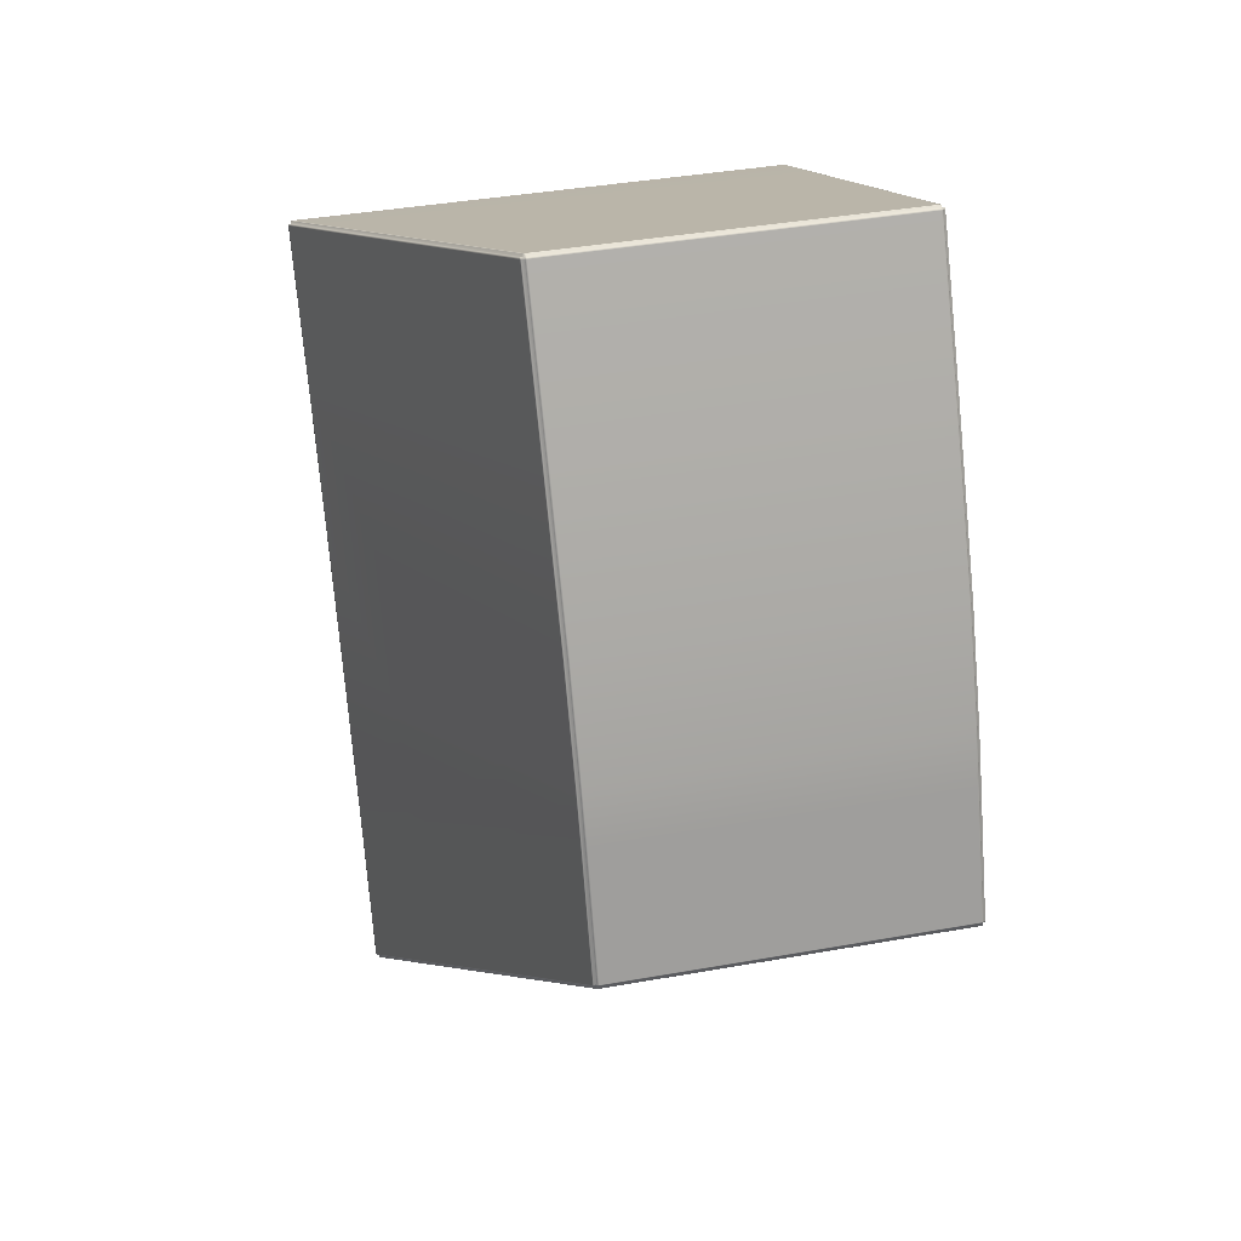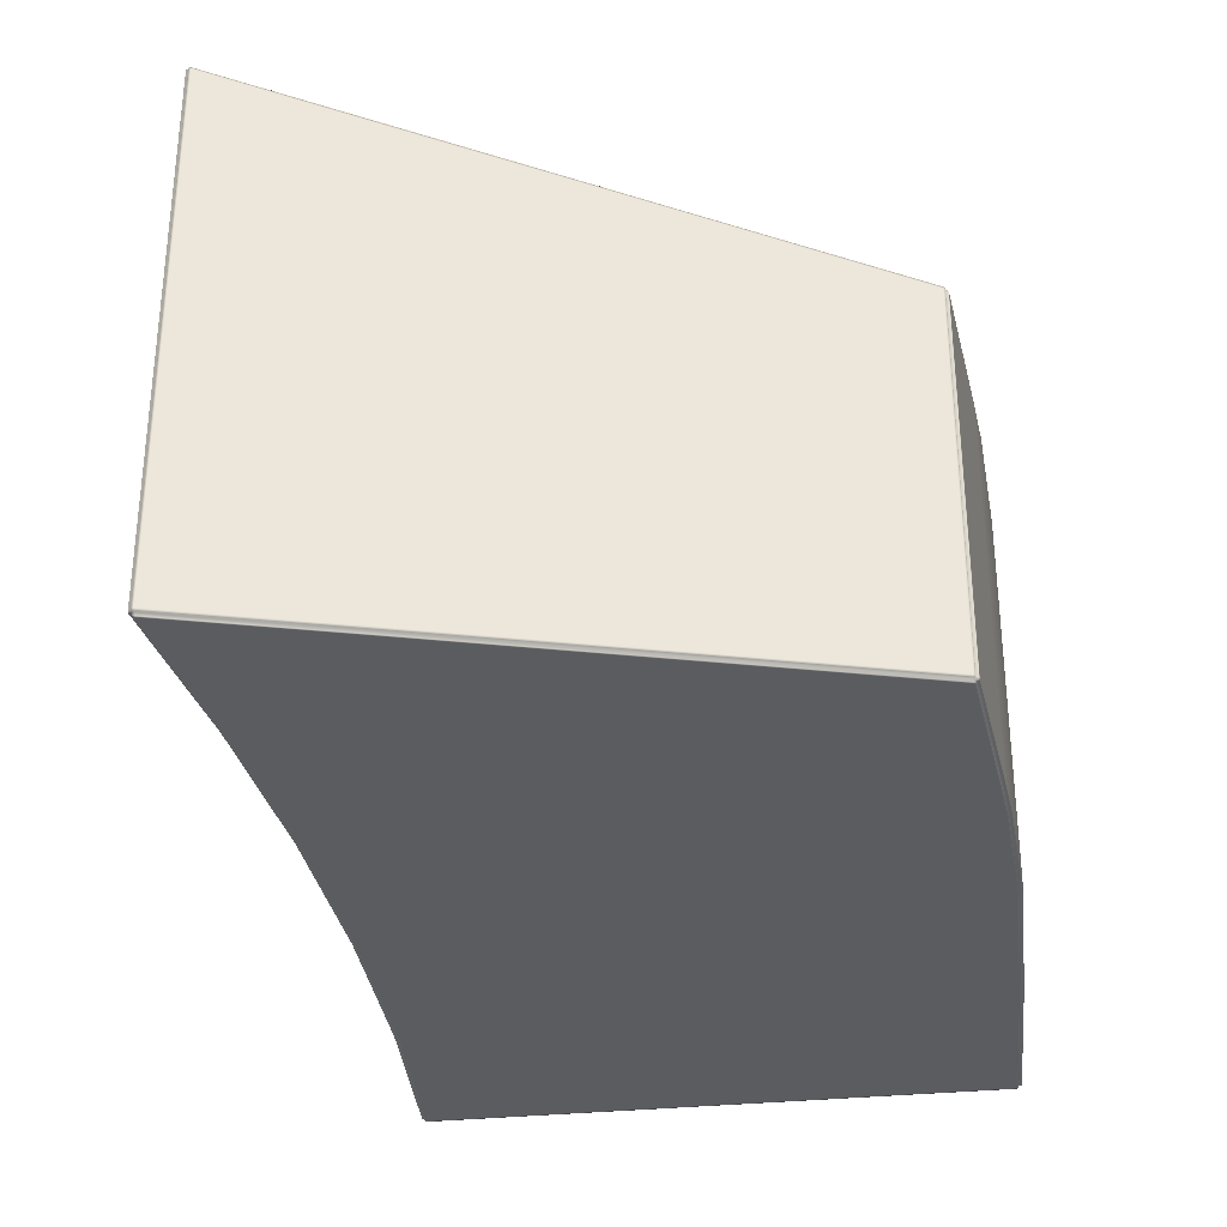
<metadata>
{"format":"obj","ext":"obj","renderer":"f3d","projection":"perspective","resolution":1024,"background":"white","views":[{"elev":40.0,"azim":-102.4,"up":"+Z"},{"elev":-34.7,"azim":-146.7,"up":"+Y"}]}
</metadata>
<code>
g ENV_FloorRIngRamp02_MO
v 0.6854 -1.76 0.1763
v -0.3217 -1.76 1.893
v 1.17 -1.76 1.199
v -0.8363 -1.76 0.8543
v 0.2974 -1.76 -0.7803
v -1.183 -1.76 0.02993
v -0.003018 -1.76 -1.642
v -1.378 -1.76 -0.5053
v 0.6854 1.492 0.1763
v 1.17 1.492 1.199
v -0.3217 1.013 1.893
v -0.8363 1.013 0.8543
v 0.2974 1.492 -0.7803
v -1.183 1.013 0.02993
v -0.003018 1.492 -1.642
v -1.378 1.013 -0.5053
v -0.6724 0.7075 3.332
v 0.2116 0.9942 2.9
v 0.2167 0.9924 2.916
v -0.6673 0.7059 3.348
v 0.2179 0.9796 2.918
v -0.6776 0.7023 3.351
v -0.6786 0.7049 3.335
v -0.6653 0.6937 3.35
v 0.2179 -1.727 2.918
v -0.6773 0.691 3.353
v -0.6852 0.6953 3.338
v -0.6846 0.7015 3.336
v -0.6855 0.6882 3.338
v -0.6857 -1.726 3.338
v -0.6644 -1.727 3.349
v 0.2167 -1.74 2.916
v -0.6769 -1.727 3.352
v -0.6655 -1.74 3.347
v 0.2093 -1.741 2.901
v -0.6721 -1.741 3.332
v -0.6785 -1.74 3.334
v -0.6766 -1.739 3.35
v -0.6855 -1.733 3.338
v -0.6847 -1.739 3.335
v -0.6721 -1.741 3.332
v 0.2093 -1.741 2.901
v 0.2084 -1.757 2.9
v -0.6738 -1.757 3.331
v 0.2025 -1.76 2.889
v -0.6846 -1.756 3.335
v -0.6785 -1.74 3.334
v -0.6891 -1.741 3.331
v -0.6847 -1.739 3.335
v -0.6909 -1.757 3.326
v -0.6927 -1.741 3.325
v -1.221 -1.741 2.322
v -0.6796 -1.76 3.32
v -1.22 -1.757 2.322
v -1.759 -1.741 1.265
v -1.758 -1.757 1.264
v -1.208 -1.76 2.317
v -0.3217 -1.76 1.893
v -1.746 -1.76 1.259
v -0.8363 -1.76 0.8543
v -2.514 -1.741 -0.6964
v -1.684 -1.741 -1.429
v -1.693 -1.739 -1.443
v -2.525 -1.739 -0.7092
v -1.694 -1.726 -1.445
v -2.533 -1.738 -0.7009
v -2.519 -1.741 -0.6913
v -2.527 -1.727 -0.7111
v -1.694 0.9813 -1.445
v -2.535 -1.727 -0.7015
v -2.526 -1.733 -0.6865
v -2.523 -1.739 -0.6858
v -2.527 -1.726 -0.6868
v -2.527 0.6879 -0.6869
v -2.527 0.6923 -0.7109
v -1.693 0.9935 -1.443
v -2.535 0.6902 -0.7015
v -2.526 0.705 -0.7088
v -1.682 0.9952 -1.43
v -2.514 0.7075 -0.6971
v -2.52 0.7052 -0.6918
v -2.533 0.7017 -0.7007
v -2.526 0.6952 -0.6868
v -2.524 0.7018 -0.6862
v 1.17 -1.76 1.199
v -0.3217 -1.76 1.893
v 0.2025 -1.76 2.889
v 1.679 -1.76 2.168
v 0.2084 -1.757 2.9
v 1.685 -1.757 2.179
v 0.2093 -1.741 2.901
v 1.686 -1.741 2.18
v -0.2999 -1.76 -2.632
v -1.378 -1.76 -0.5053
v -0.003018 -1.76 -1.642
v -1.683 -1.76 -1.413
v -0.3037 -1.757 -2.645
v -1.687 -1.757 -1.425
v -0.3006 -1.741 -2.648
v -1.684 -1.741 -1.429
v 0.2974 -1.76 -0.7803
v 0.6854 -1.76 0.1763
v 1.54 -1.76 -0.2051
v 1.127 -1.76 -1.24
v 1.552 -1.757 -0.2101
v 0.7684 -1.76 -2.295
v -0.003018 -1.76 -1.642
v -0.2999 -1.76 -2.632
v 1.139 -1.757 -1.245
v 1.553 -1.741 -0.2106
v 1.141 -1.741 -1.245
v 0.7803 -1.757 -2.299
v 0.7817 -1.741 -2.299
v 0.4769 -1.76 -3.312
v 0.488 -1.758 -3.321
v 0.4895 -1.741 -3.325
v 0.4874 -1.74 -3.331
v 0.4721 -1.758 -3.326
v -0.3037 -1.757 -2.645
v 0.4827 -1.756 -3.332
v 0.473 -1.741 -3.329
v -0.3006 -1.741 -2.648
v 0.4785 -1.74 -3.334
v 0.4839 -1.738 -3.336
v -1.751 0.7256 1.261
v -0.8363 1.013 0.8543
v -0.3217 1.013 1.893
v -1.213 0.7256 2.319
v 0.2023 1.013 2.889
v -1.223 0.7203 2.324
v -1.761 0.7203 1.266
v -0.684 0.7257 3.322
v 0.2083 1.011 2.9
v -1.222 0.7038 2.323
v -1.76 0.7037 1.265
v -0.6934 0.7038 3.325
v -0.6941 0.7203 3.327
v -0.6774 0.7232 3.333
v 0.2116 0.9942 2.9
v -0.6724 0.7075 3.332
v -0.6786 0.7049 3.335
v -0.6873 0.7189 3.336
v -0.6894 0.7032 3.331
v -0.6846 0.7015 3.336
v 1.17 1.492 1.199
v 0.2023 1.013 2.889
v -0.3217 1.013 1.893
v 1.679 1.492 2.167
v 1.685 1.489 2.179
v 0.2083 1.011 2.9
v 1.688 1.473 2.179
v 0.2116 0.9942 2.9
v -0.3003 1.492 -2.634
v -0.003018 1.492 -1.642
v -1.378 1.013 -0.5053
v -1.683 1.013 -1.413
v -1.687 1.011 -1.425
v -0.3039 1.489 -2.646
v -1.682 0.9952 -1.43
v -0.2988 1.473 -2.65
v 0.2974 1.492 -0.7803
v 1.536 1.759 -0.2035
v 0.6854 1.492 0.1763
v 1.123 1.759 -1.239
v 0.7643 1.759 -2.294
v -0.003018 1.492 -1.642
v -0.3003 1.492 -2.634
v 1.136 1.76 -1.243
v 1.549 1.76 -0.2087
v 1.14 1.744 -1.245
v 1.553 1.744 -0.2104
v 0.7811 1.744 -2.299
v 0.7769 1.76 -2.298
v 0.4889 1.744 -3.325
v 0.4728 1.759 -3.312
v -0.3039 1.489 -2.646
v 0.4846 1.76 -3.321
v 0.469 1.756 -3.325
v -0.2988 1.473 -2.65
v 0.4729 1.74 -3.33
v 0.4786 1.741 -3.334
v 0.4798 1.758 -3.332
v 0.4872 1.743 -3.332
v 0.4842 1.741 -3.336
v -2.08 0.7037 0.5233
v -1.76 0.7037 1.265
v -1.774 0.7007 1.272
v -2.095 0.7006 0.5295
v -2.208 0.7035 0.1846
v -1.776 0.6884 1.273
v -2.223 0.7002 0.1921
v -2.521 0.704 -0.6723
v -2.097 0.6884 0.5303
v -1.776 -1.727 1.273
v -2.097 -1.727 0.5303
v -1.774 -1.74 1.272
v -2.224 0.6877 0.1934
v -2.536 0.7009 -0.6659
v -2.094 -1.74 0.5293
v -1.759 -1.741 1.265
v -2.079 -1.741 0.5231
v -2.224 -1.726 0.1934
v -2.222 -1.739 0.1918
v -2.208 -1.741 0.1838
v -2.538 0.6886 -0.665
v -2.539 0.6995 -0.677
v -2.523 0.7036 -0.6793
v -2.539 -1.727 -0.6655
v -2.536 -1.74 -0.6661
v -2.521 -1.741 -0.6722
v -2.523 -1.741 -0.6791
v -2.541 0.6883 -0.6775
v -2.526 0.6952 -0.6868
v -2.524 0.7018 -0.6862
v -2.527 0.6879 -0.6869
v -2.527 -1.726 -0.6868
v -2.541 -1.727 -0.6776
v -2.539 -1.738 -0.6771
v -2.526 -1.733 -0.6865
v -2.523 -1.739 -0.6858
v -2.514 0.7075 -0.6971
v -1.682 0.9952 -1.43
v -1.687 1.011 -1.425
v -2.519 0.723 -0.6936
v -1.683 1.013 -1.413
v -2.527 0.7189 -0.6859
v -2.52 0.7052 -0.6918
v -2.523 0.7036 -0.6793
v -2.524 0.7018 -0.6862
v -2.524 0.7204 -0.6752
v -2.521 0.704 -0.6723
v -2.208 0.7035 0.1846
v -2.514 0.7255 -0.6826
v -2.211 0.7201 0.1824
v -2.08 0.7037 0.5233
v -2.202 0.7253 0.1751
v -1.378 1.013 -0.5053
v -2.081 0.7202 0.5239
v -1.76 0.7037 1.265
v -1.761 0.7203 1.266
v -2.071 0.7255 0.5197
v -1.183 1.013 0.02993
v -1.751 0.7256 1.261
v -0.8363 1.013 0.8543
v 2.514 1.74 1.775
v 1.688 1.473 2.179
v 1.685 1.489 2.179
v 2.511 1.757 1.776
v 1.679 1.492 2.167
v 2.521 1.758 1.77
v 2.519 1.742 1.772
v 2.505 1.759 1.765
v 1.17 1.492 1.199
v 2.517 1.76 1.759
v 2.522 1.744 1.762
v 2.523 1.741 1.768
v 2.52 1.744 1.757
v 2.018 1.744 0.8012
v 2.014 1.76 0.8031
v 1.553 1.744 -0.2104
v 1.549 1.76 -0.2087
v 2.002 1.759 0.809
v 0.6854 1.492 0.1763
v 1.536 1.759 -0.2035
v -1.693 0.9935 -1.443
v -0.2988 1.473 -2.65
v -1.682 0.9952 -1.43
v -0.3091 1.471 -2.663
v -1.694 0.9813 -1.445
v 0.4729 1.74 -3.33
v -0.3098 1.458 -2.665
v -1.694 -1.726 -1.445
v 0.4636 1.739 -3.344
v -0.3098 -1.726 -2.665
v -1.693 -1.739 -1.443
v 0.4742 1.741 -3.35
v 0.4786 1.741 -3.334
v 0.4628 1.727 -3.346
v -0.3091 -1.739 -2.663
v -1.684 -1.741 -1.429
v -0.3006 -1.741 -2.648
v 0.4749 1.73 -3.352
v 0.4851 1.736 -3.339
v 0.4842 1.741 -3.336
v 0.485 1.731 -3.34
v 0.485 -1.727 -3.34
v 0.4632 -1.728 -3.347
v 0.4648 -1.74 -3.344
v 0.473 -1.741 -3.329
v 0.4785 -1.74 -3.334
v 0.4752 -1.728 -3.353
v 0.4752 -1.739 -3.35
v 0.4848 -1.733 -3.339
v 0.4839 -1.738 -3.336
v -2.079 -1.741 0.5231
v -1.759 -1.741 1.265
v -1.758 -1.757 1.264
v -2.078 -1.757 0.5226
v -2.208 -1.741 0.1838
v -1.746 -1.76 1.259
v -2.208 -1.757 0.1801
v -2.521 -1.741 -0.6722
v -2.066 -1.76 0.5179
v -0.8363 -1.76 0.8543
v -1.183 -1.76 0.02993
v -1.378 -1.76 -0.5053
v -2.198 -1.76 0.1719
v -1.683 -1.76 -1.413
v -2.521 -1.757 -0.6753
v -2.511 -1.76 -0.6826
v -1.687 -1.757 -1.425
v -2.516 -1.757 -0.6939
v -1.684 -1.741 -1.429
v -2.514 -1.741 -0.6964
v -2.519 -1.741 -0.6913
v -2.525 -1.756 -0.6861
v -2.523 -1.741 -0.6791
v -2.523 -1.739 -0.6858
v -1.774 -1.74 1.272
v -1.221 -1.741 2.322
v -1.759 -1.741 1.265
v -1.236 -1.74 2.33
v -1.776 -1.727 1.273
v -0.6927 -1.741 3.325
v -1.238 -1.727 2.331
v -1.776 0.6884 1.273
v -0.7068 -1.74 3.334
v -1.238 0.6884 2.331
v -1.774 0.7007 1.272
v -0.7 -1.739 3.343
v -0.6891 -1.741 3.331
v -0.709 -1.728 3.335
v -1.236 0.7007 2.33
v -1.76 0.7037 1.265
v -1.222 0.7038 2.323
v -0.7009 -1.727 3.345
v -0.6855 -1.733 3.338
v -0.6847 -1.739 3.335
v -0.6857 -1.726 3.338
v -0.6855 0.6882 3.338
v -0.7091 0.6882 3.335
v -0.7074 0.7006 3.334
v -0.6934 0.7038 3.325
v -0.6894 0.7032 3.331
v -0.7009 0.6881 3.345
v -0.7004 0.6993 3.343
v -0.6852 0.6953 3.338
v -0.6846 0.7015 3.336
v 0.2167 -1.74 2.916
v 1.686 -1.741 2.18
v 0.2093 -1.741 2.901
v 1.693 -1.74 2.195
v 0.2179 -1.727 2.918
v 2.514 -1.741 1.776
v 1.694 -1.727 2.197
v 0.2179 0.9796 2.918
v 2.522 -1.739 1.79
v 1.694 1.458 2.197
v 0.2167 0.9924 2.916
v 2.531 -1.738 1.783
v 2.519 -1.74 1.772
v 2.523 -1.727 1.792
v 1.693 1.471 2.195
v 0.2116 0.9942 2.9
v 1.688 1.473 2.179
v 2.533 -1.727 1.784
v 2.526 -1.733 1.769
v 2.524 -1.738 1.768
v 2.527 -1.726 1.769
v 2.527 1.729 1.769
v 2.522 1.725 1.792
v 2.521 1.738 1.791
v 2.514 1.74 1.775
v 2.519 1.742 1.772
v 2.533 1.728 1.785
v 2.53 1.739 1.784
v 2.526 1.736 1.769
v 2.523 1.741 1.768
v 2.019 -1.741 0.801
v 1.553 -1.741 -0.2106
v 1.552 -1.757 -0.2101
v 2.018 -1.757 0.8015
v 1.54 -1.76 -0.2051
v 2.52 -1.741 1.756
v 2.006 -1.76 0.8071
v 0.6854 -1.76 0.1763
v 1.17 -1.76 1.199
v 2.519 -1.757 1.757
v 2.508 -1.76 1.763
v 1.679 -1.76 2.168
v 1.685 -1.757 2.179
v 2.514 -1.757 1.774
v 1.686 -1.741 2.18
v 2.514 -1.741 1.776
v 2.519 -1.74 1.772
v 2.523 -1.756 1.768
v 2.523 -1.74 1.762
v 2.524 -1.738 1.768
v 2.526 1.736 1.769
v 2.523 1.741 1.768
v 2.522 1.744 1.762
v 2.539 1.743 1.761
v 2.52 1.744 1.757
v 2.541 1.731 1.761
v 2.527 1.729 1.769
v 2.527 -1.726 1.769
v 2.535 1.744 1.75
v 2.033 1.744 0.7939
v 2.018 1.744 0.8012
v 1.568 1.744 -0.2169
v 1.553 1.744 -0.2104
v 1.156 1.744 -1.25
v 1.14 1.744 -1.245
v 0.7968 1.744 -2.304
v 0.7811 1.744 -2.299
v 0.5034 1.745 -3.334
v 0.4889 1.744 -3.325
v 0.4872 1.743 -3.332
v 2.538 1.732 1.748
v 2.036 1.731 0.7926
v 1.571 1.731 -0.2181
v 1.158 1.731 -1.251
v 0.7997 1.731 -2.305
v 0.5064 1.733 -3.335
v 2.541 -1.727 1.761
v 2.539 -1.738 1.76
v 2.526 -1.733 1.769
v 2.523 -1.74 1.762
v 2.524 -1.738 1.768
v 2.535 -1.74 1.75
v 2.52 -1.741 1.756
v 2.019 -1.741 0.801
v 2.538 -1.727 1.748
v 2.033 -1.74 0.7937
v 1.553 -1.741 -0.2106
v 2.036 -1.727 0.7926
v 1.568 -1.74 -0.2171
v 1.141 -1.741 -1.245
v 1.571 -1.727 -0.2181
v 1.156 -1.74 -1.251
v 0.7817 -1.741 -2.299
v 1.158 -1.727 -1.251
v 0.7973 -1.74 -2.304
v 0.4895 -1.741 -3.325
v 0.7997 -1.727 -2.305
v 0.5042 -1.741 -3.333
v 0.5066 -1.729 -3.335
v 0.4986 -1.739 -3.344
v 0.4874 -1.74 -3.331
v 0.4997 1.733 -3.346
v 0.5 -1.728 -3.346
v 0.4848 -1.733 -3.339
v 0.4839 -1.738 -3.336
v 0.485 -1.727 -3.34
v 0.485 1.731 -3.34
v 0.4979 1.744 -3.344
v 0.4851 1.736 -3.339
v 0.4842 1.741 -3.336
g ENV_FloorRIngRamp02_MO_0
f 3 2 1
f 2 4 1
f 1 4 5
f 4 6 5
f 5 6 7
f 6 8 7
f 11 10 9
f 12 11 9
f 12 9 13
f 14 12 13
f 14 13 15
f 16 14 15
f 19 18 17
f 20 19 17
f 21 19 20
f 20 17 22
f 17 23 22
f 24 21 20
f 25 21 24
f 20 22 26
f 24 20 26
f 22 23 27
f 26 22 27
f 23 28 27
f 29 26 27
f 29 30 26
f 31 25 24
f 32 25 31
f 26 33 24
f 30 33 26
f 33 31 24
f 34 32 31
f 31 33 34
f 35 32 34
f 36 35 34
f 36 34 37
f 33 30 38
f 33 38 34
f 34 38 37
f 30 39 38
f 38 39 37
f 39 40 37
f 43 42 41
f 44 43 41
f 45 43 44
f 44 41 46
f 41 47 46
f 46 47 48
f 47 49 48
f 50 46 48
f 44 46 50
f 51 50 48
f 50 51 52
f 53 45 44
f 53 44 50
f 54 50 52
f 53 50 54
f 54 52 55
f 56 54 55
f 45 53 57
f 57 53 54
f 57 54 56
f 58 45 57
f 59 57 56
f 58 57 59
f 60 58 59
f 63 62 61
f 64 63 61
f 65 63 64
f 64 61 66
f 61 67 66
f 68 65 64
f 65 68 69
f 64 66 70
f 68 64 70
f 66 67 71
f 70 66 71
f 67 72 71
f 73 70 71
f 70 73 74
f 68 75 69
f 76 69 75
f 68 70 77
f 77 70 74
f 75 68 77
f 78 76 75
f 75 77 78
f 79 76 78
f 80 79 78
f 80 78 81
f 77 74 82
f 77 82 78
f 78 82 81
f 74 83 82
f 82 83 81
f 83 84 81
f 87 86 85
f 88 87 85
f 87 88 89
f 88 90 89
f 89 90 91
f 90 92 91
f 95 94 93
f 94 96 93
f 97 93 96
f 98 97 96
f 99 97 98
f 100 99 98
f 103 102 101
f 104 103 101
f 103 104 105
f 104 101 106
f 101 107 106
f 107 108 106
f 104 109 105
f 104 106 109
f 105 109 110
f 109 111 110
f 109 112 111
f 106 112 109
f 112 113 111
f 108 114 106
f 106 114 112
f 112 115 113
f 114 115 112
f 115 116 113
f 116 115 117
f 118 114 108
f 114 118 115
f 119 118 108
f 115 120 117
f 118 120 115
f 121 118 119
f 118 121 120
f 122 121 119
f 121 123 120
f 120 123 117
f 123 124 117
f 127 126 125
f 128 127 125
f 129 127 128
f 130 128 125
f 131 130 125
f 132 129 128
f 133 129 132
f 134 130 131
f 135 134 131
f 134 136 130
f 130 137 128
f 137 132 128
f 136 137 130
f 138 133 132
f 132 137 138
f 139 133 138
f 140 139 138
f 140 138 141
f 137 136 142
f 137 142 138
f 138 142 141
f 136 143 142
f 142 143 141
f 143 144 141
f 147 146 145
f 146 148 145
f 149 148 146
f 150 149 146
f 151 149 150
f 152 151 150
f 155 154 153
f 156 155 153
f 156 153 157
f 153 158 157
f 157 158 159
f 158 160 159
f 163 162 161
f 162 164 161
f 161 164 165
f 166 161 165
f 167 166 165
f 164 162 168
f 162 169 168
f 168 169 170
f 169 171 170
f 170 172 168
f 168 173 164
f 172 173 168
f 173 165 164
f 172 174 173
f 175 167 165
f 176 167 175
f 173 177 165
f 174 177 173
f 177 175 165
f 178 176 175
f 175 177 178
f 179 176 178
f 180 179 178
f 180 178 181
f 177 174 182
f 177 182 178
f 178 182 181
f 174 183 182
f 182 183 181
f 183 184 181
f 187 186 185
f 188 187 185
f 188 185 189
f 190 187 188
f 191 188 189
f 191 189 192
f 193 190 188
f 193 188 191
f 194 190 193
f 195 194 193
f 196 194 195
f 197 193 191
f 195 193 197
f 198 191 192
f 197 191 198
f 199 196 195
f 200 196 199
f 201 200 199
f 202 195 197
f 199 195 202
f 201 199 203
f 203 199 202
f 204 201 203
f 202 197 205
f 205 197 198
f 198 192 206
f 192 207 206
f 202 208 203
f 208 202 205
f 203 209 204
f 208 209 203
f 209 210 204
f 210 209 211
f 198 206 212
f 205 198 212
f 206 207 213
f 212 206 213
f 207 214 213
f 215 212 213
f 215 216 212
f 217 208 205
f 212 217 205
f 208 217 209
f 216 217 212
f 217 218 209
f 217 216 218
f 209 218 211
f 216 219 218
f 218 219 211
f 219 220 211
f 223 222 221
f 224 223 221
f 225 223 224
f 224 221 226
f 221 227 226
f 226 227 228
f 227 229 228
f 230 226 228
f 224 226 230
f 231 230 228
f 231 232 230
f 233 225 224
f 233 224 230
f 232 234 230
f 230 234 233
f 232 235 234
f 233 236 225
f 234 236 233
f 236 237 225
f 235 238 234
f 234 238 236
f 235 239 238
f 239 240 238
f 236 241 237
f 238 241 236
f 238 240 241
f 241 242 237
f 240 243 241
f 244 242 241
f 243 244 241
f 247 246 245
f 248 247 245
f 249 247 248
f 248 245 250
f 245 251 250
f 252 249 248
f 249 252 253
f 248 250 254
f 252 248 254
f 250 251 255
f 254 250 255
f 251 256 255
f 257 254 255
f 254 257 258
f 259 254 258
f 252 254 259
f 259 258 260
f 261 259 260
f 252 262 253
f 262 252 259
f 262 259 261
f 253 262 263
f 264 262 261
f 262 264 263
f 267 266 265
f 266 268 265
f 265 268 269
f 268 266 270
f 268 271 269
f 272 269 271
f 273 268 270
f 271 268 273
f 274 272 271
f 272 274 275
f 273 270 276
f 270 277 276
f 278 271 273
f 274 271 278
f 274 279 275
f 275 279 280
f 279 281 280
f 273 276 282
f 278 273 282
f 276 277 283
f 282 276 283
f 277 284 283
f 285 282 283
f 285 286 282
f 287 274 278
f 274 287 279
f 279 288 281
f 287 288 279
f 288 289 281
f 289 288 290
f 282 291 278
f 291 287 278
f 286 291 282
f 287 291 288
f 291 286 292
f 291 292 288
f 288 292 290
f 286 293 292
f 292 293 290
f 293 294 290
f 297 296 295
f 298 297 295
f 298 295 299
f 300 297 298
f 301 298 299
f 299 302 301
f 303 300 298
f 303 298 301
f 304 300 303
f 305 304 303
f 305 303 306
f 303 307 306
f 307 303 301
f 306 307 308
f 302 309 301
f 301 309 307
f 307 310 308
f 309 310 307
f 311 308 310
f 312 311 310
f 310 309 312
f 313 311 312
f 314 313 312
f 314 312 315
f 309 302 316
f 309 316 312
f 312 316 315
f 302 317 316
f 316 317 315
f 317 318 315
f 321 320 319
f 320 322 319
f 319 322 323
f 320 324 322
f 322 325 323
f 323 325 326
f 324 327 322
f 322 327 325
f 325 328 326
f 326 328 329
f 327 324 330
f 324 331 330
f 327 332 325
f 325 332 328
f 328 333 329
f 329 333 334
f 333 335 334
f 327 330 336
f 332 327 336
f 330 331 337
f 336 330 337
f 331 338 337
f 339 336 337
f 336 339 340
f 332 341 328
f 328 341 333
f 333 342 335
f 341 342 333
f 342 343 335
f 343 342 344
f 332 336 345
f 341 332 345
f 345 336 340
f 341 345 342
f 345 340 346
f 345 346 342
f 342 346 344
f 340 347 346
f 346 347 344
f 347 348 344
f 351 350 349
f 350 352 349
f 349 352 353
f 350 354 352
f 352 355 353
f 353 355 356
f 354 357 352
f 352 357 355
f 355 358 356
f 356 358 359
f 357 354 360
f 354 361 360
f 357 362 355
f 355 362 358
f 358 363 359
f 359 363 364
f 363 365 364
f 357 360 366
f 362 357 366
f 360 361 367
f 366 360 367
f 361 368 367
f 369 366 367
f 366 369 370
f 362 371 358
f 363 358 371
f 365 363 372
f 372 363 371
f 373 365 372
f 373 372 374
f 362 366 375
f 371 362 375
f 375 366 370
f 371 375 372
f 375 370 376
f 375 376 372
f 372 376 374
f 370 377 376
f 376 377 374
f 377 378 374
f 381 380 379
f 382 381 379
f 383 381 382
f 382 379 384
f 385 383 382
f 383 385 386
f 385 387 386
f 388 382 384
f 385 382 388
f 385 389 387
f 389 385 388
f 389 390 387
f 390 389 391
f 389 392 391
f 389 388 392
f 391 392 393
f 392 394 393
f 394 392 395
f 388 384 396
f 388 396 392
f 392 396 395
f 384 397 396
f 396 397 395
f 397 398 395
f 401 400 399
f 402 401 399
f 403 401 402
f 404 402 399
f 405 404 399
f 405 406 404
f 407 403 402
f 407 402 404
f 403 407 408
f 409 403 408
f 409 408 410
f 411 409 410
f 411 410 412
f 413 411 412
f 412 414 413
f 414 415 413
f 414 416 415
f 416 417 415
f 417 416 418
f 419 407 404
f 408 407 420
f 407 419 420
f 410 408 421
f 408 420 421
f 412 410 422
f 410 421 422
f 423 414 412
f 422 423 412
f 424 416 414
f 423 424 414
f 404 425 419
f 406 425 404
f 425 406 426
f 406 427 426
f 426 427 428
f 427 429 428
f 430 426 428
f 425 426 430
f 431 430 428
f 431 432 430
f 425 433 419
f 433 425 430
f 432 434 430
f 430 434 433
f 432 435 434
f 433 436 419
f 434 436 433
f 436 420 419
f 435 437 434
f 434 437 436
f 435 438 437
f 436 439 420
f 437 439 436
f 439 421 420
f 438 440 437
f 437 440 439
f 438 441 440
f 439 442 421
f 440 442 439
f 442 422 421
f 441 443 440
f 440 443 442
f 441 444 443
f 442 445 422
f 443 445 442
f 445 423 422
f 444 446 443
f 443 446 445
f 445 447 423
f 446 447 445
f 447 424 423
f 446 444 448
f 444 449 448
f 424 447 450
f 424 450 416
f 447 446 451
f 446 448 451
f 447 451 450
f 448 449 452
f 451 448 452
f 449 453 452
f 454 451 452
f 451 454 455
f 450 451 455
f 450 456 416
f 450 455 456
f 416 456 418
f 455 457 456
f 456 457 418
f 457 458 418

</code>
